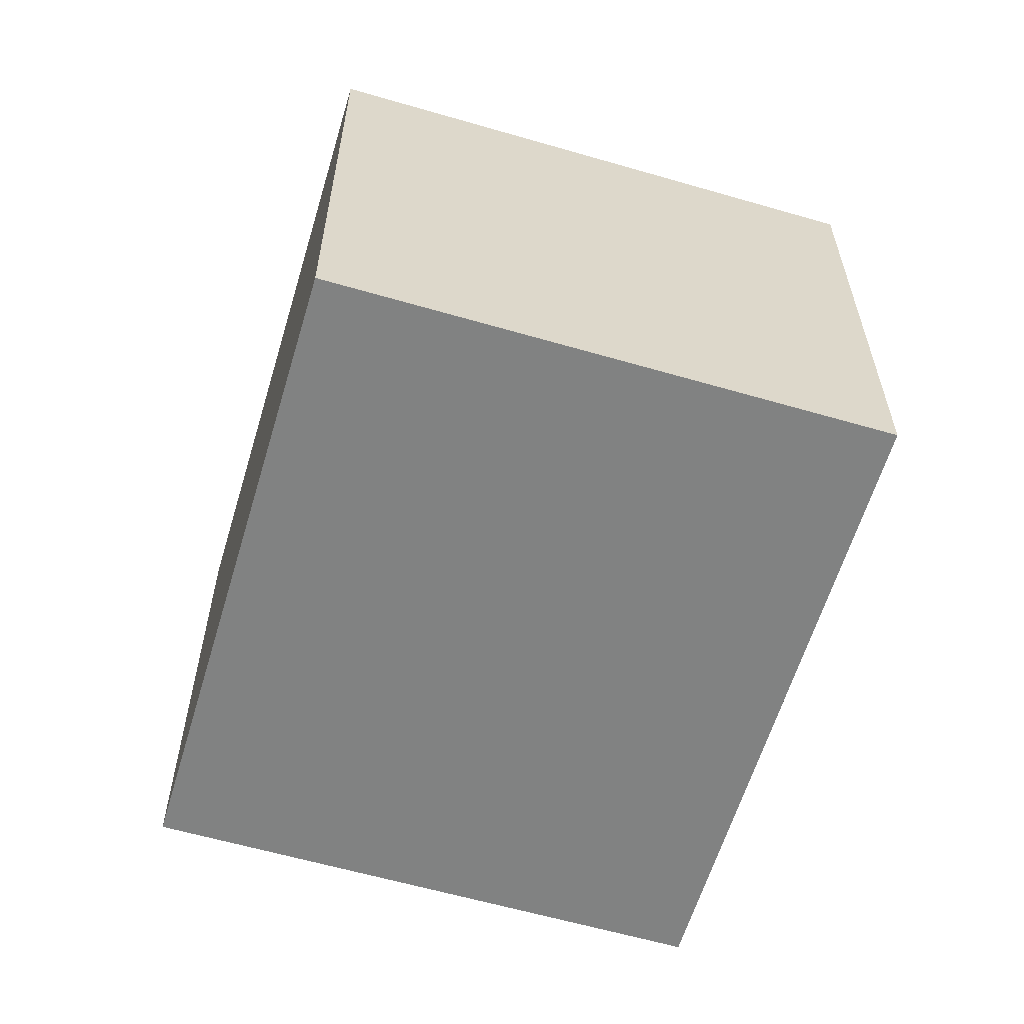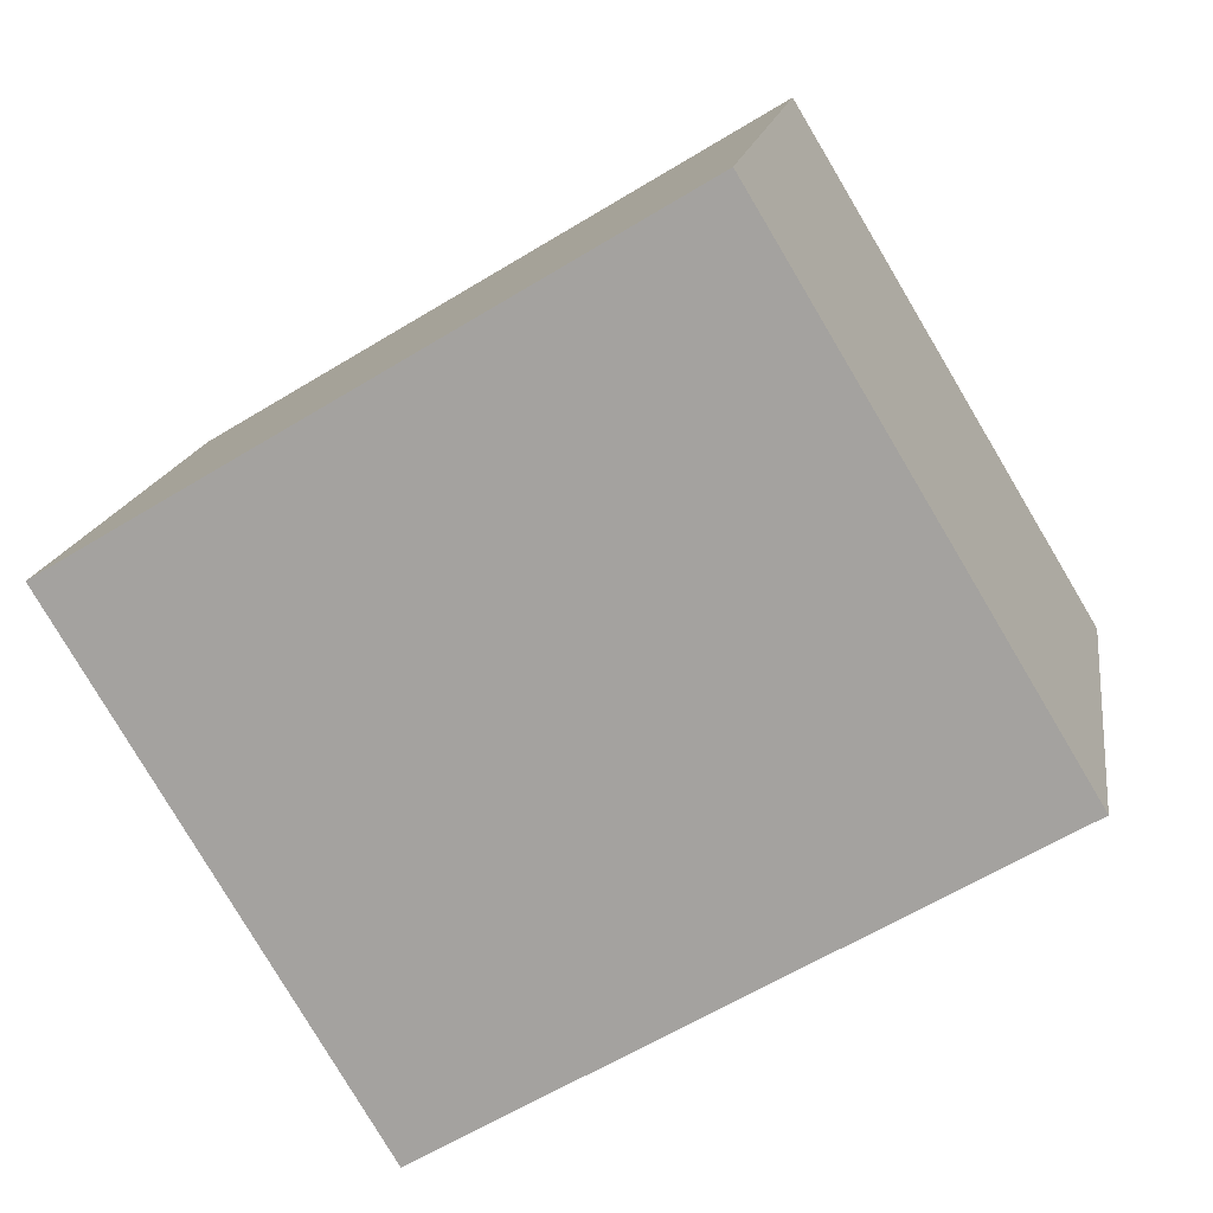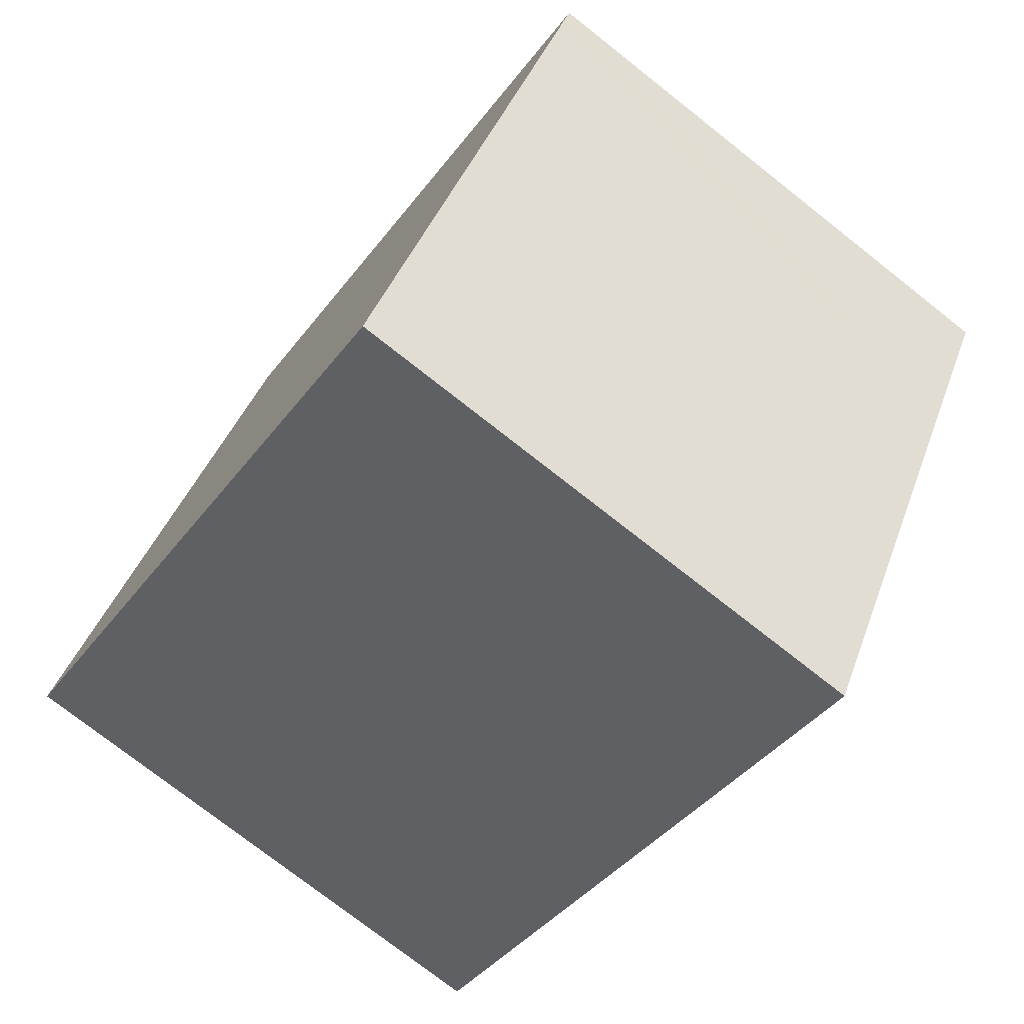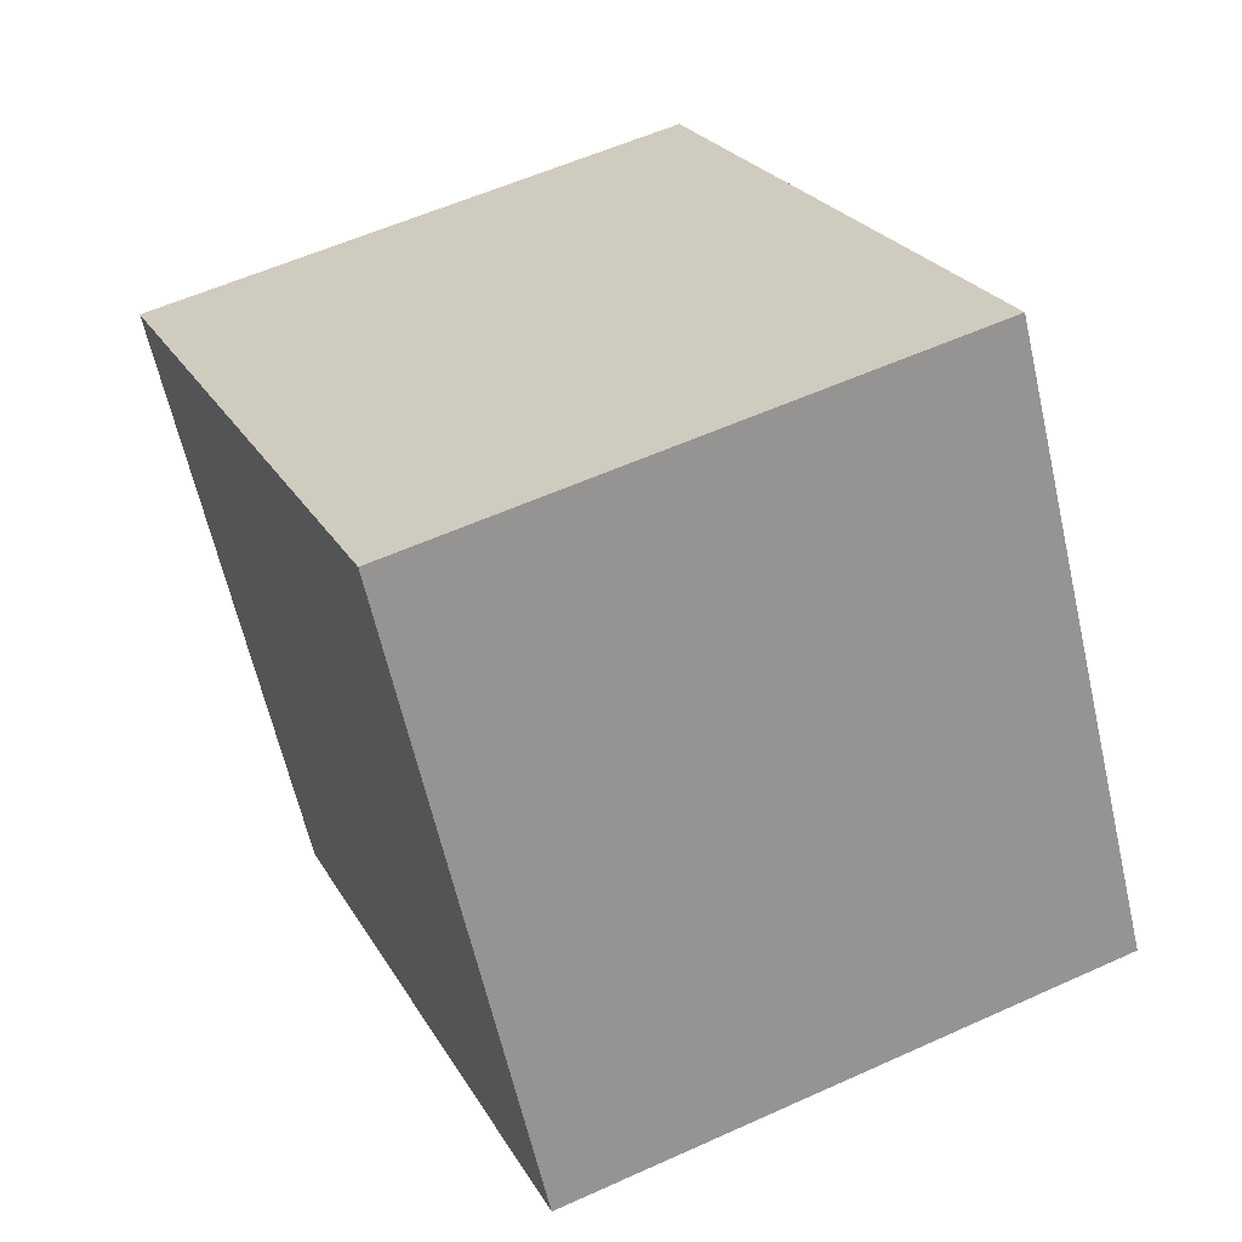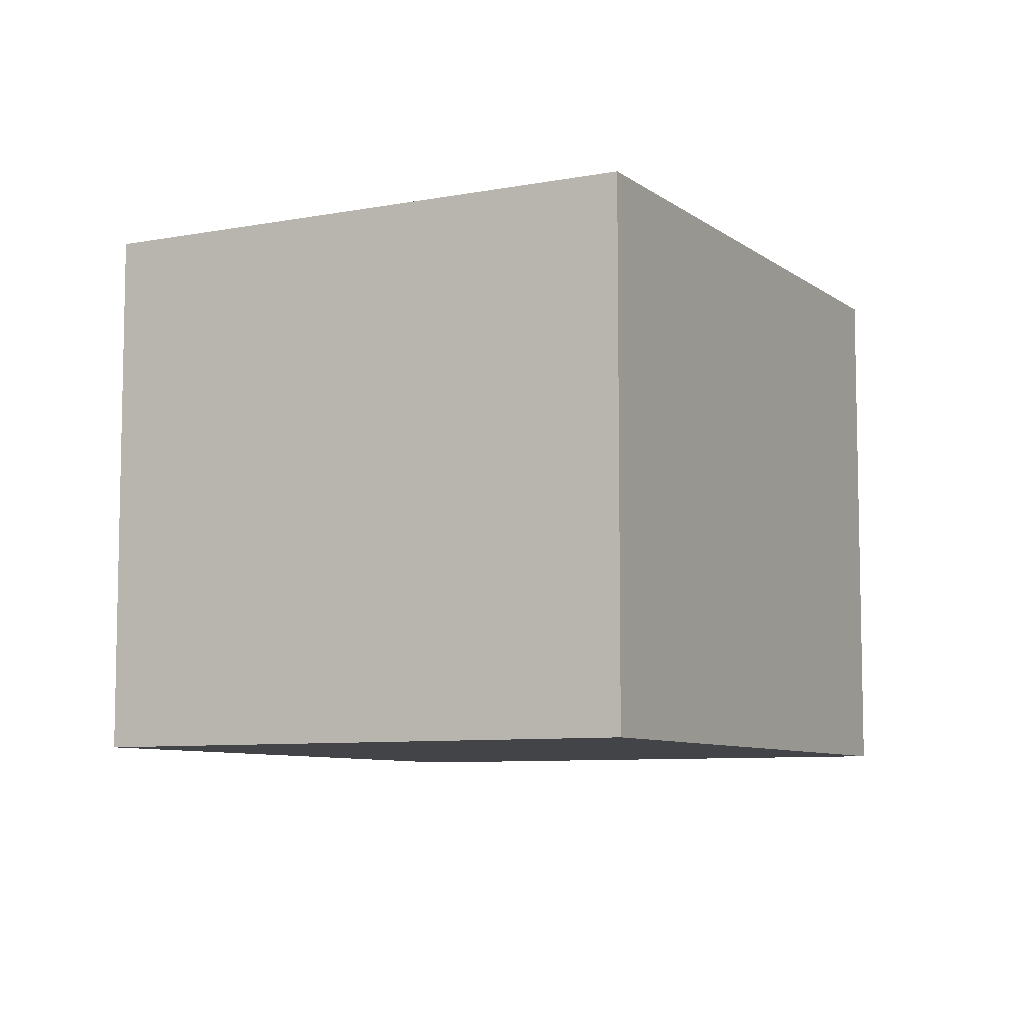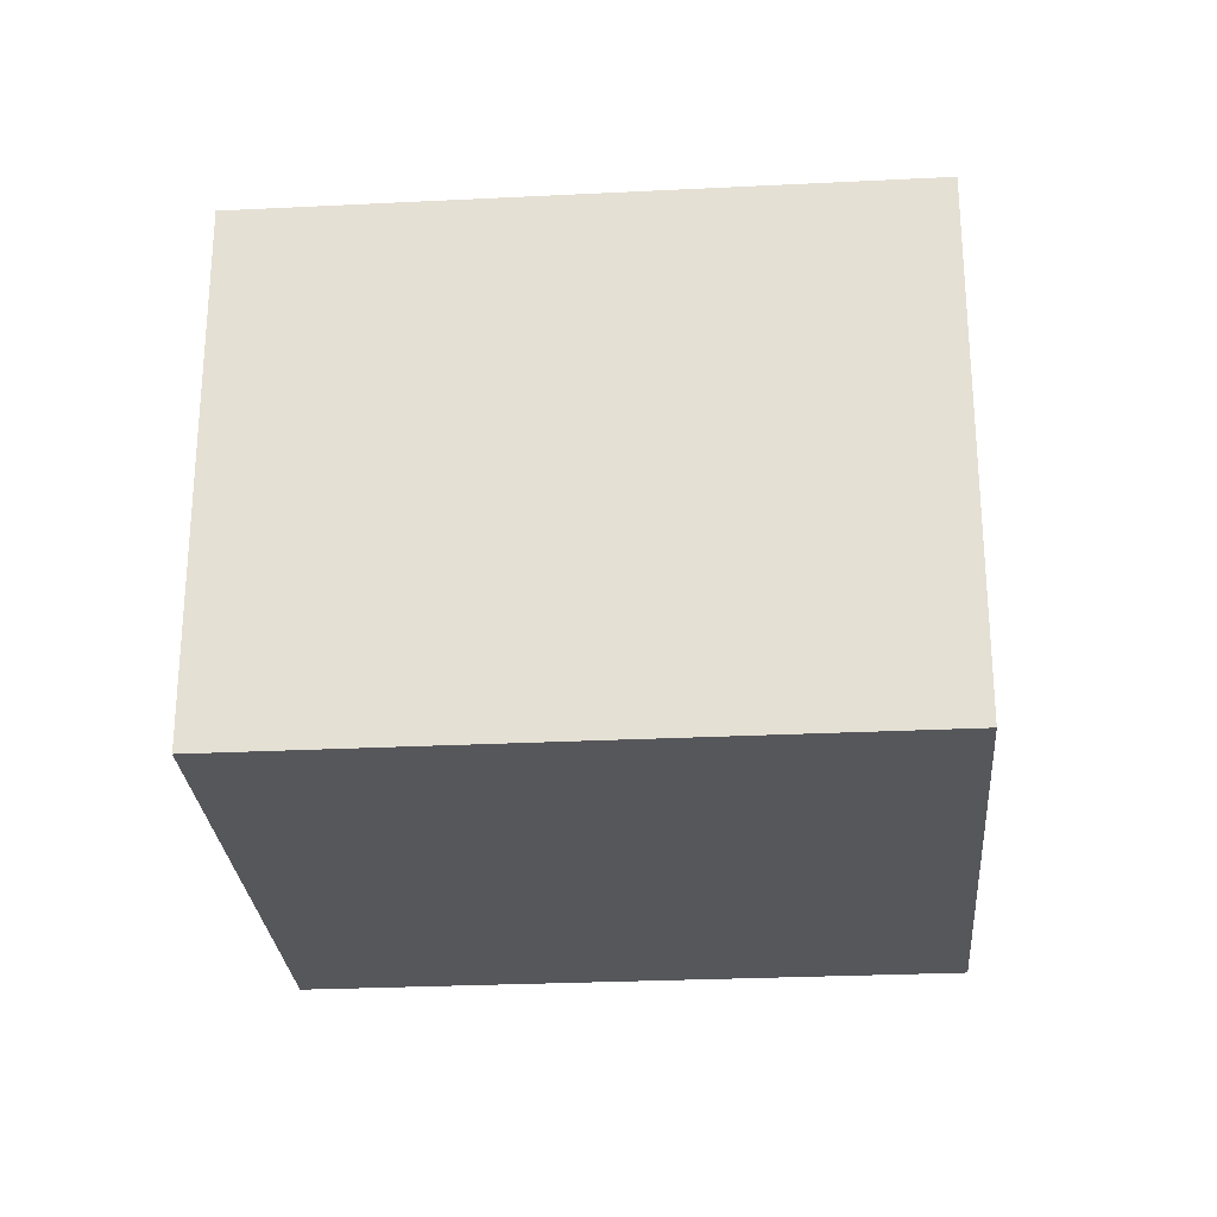
<metadata>
{"format":"obj","ext":"obj","renderer":"f3d","projection":"perspective","resolution":1024,"background":"white","views":[{"elev":-60.6,"azim":-137.6,"up":"+Y"},{"elev":15.5,"azim":8.3,"up":"+Z"},{"elev":-75.5,"azim":-128.2,"up":"+Z"},{"elev":56.1,"azim":64.5,"up":"+Z"},{"elev":-7.8,"azim":87.1,"up":"+Y"},{"elev":-27.1,"azim":-26.6,"up":"+Y"}]}
</metadata>
<code>
v  7.68 13.73 -12.75
v  14.6 13.73 8.79
v  22.29 13.73 -3.98
v  2.063 13.73 -3.425
v  1.871 13.73 -3.106
v  0.218 13.73 -0.363
v  0.023 13.73 -0.038
v  14.32 13.73 8.622
v  0 13.73 8.405e-16
v  3.82 13.73 2.3
v  14.6 -5.382e-16 8.79
v  14.32 -5.279e-16 8.622
v  3.82 -1.408e-16 2.3
v  0 0 0
v  22.29 2.437e-16 -3.98
v  7.68 7.807e-16 -12.75
v  2.063 2.097e-16 -3.425
v  1.871 1.902e-16 -3.106
v  0.023 2.327e-18 -0.038
v  0.218 2.223e-17 -0.363
g defaultobject
f 1 2 3
f 2 1 4
f 2 4 5
f 2 5 6
f 2 6 7
f 2 7 8
f 8 7 9
f 8 9 10
f 8 11 2
f 11 8 10
f 11 10 12
f 12 10 13
f 13 10 9
f 13 9 14
f 11 3 2
f 3 11 15
f 15 1 3
f 1 15 16
f 16 4 1
f 4 16 5
f 5 16 6
f 6 16 17
f 6 17 7
f 7 17 9
f 9 17 18
f 9 18 19
f 9 19 14
f 19 18 20
f 12 15 11
f 15 12 16
f 16 12 13
f 16 13 18
f 18 13 19
f 19 13 14
f 18 19 20
f 16 18 17

</code>
